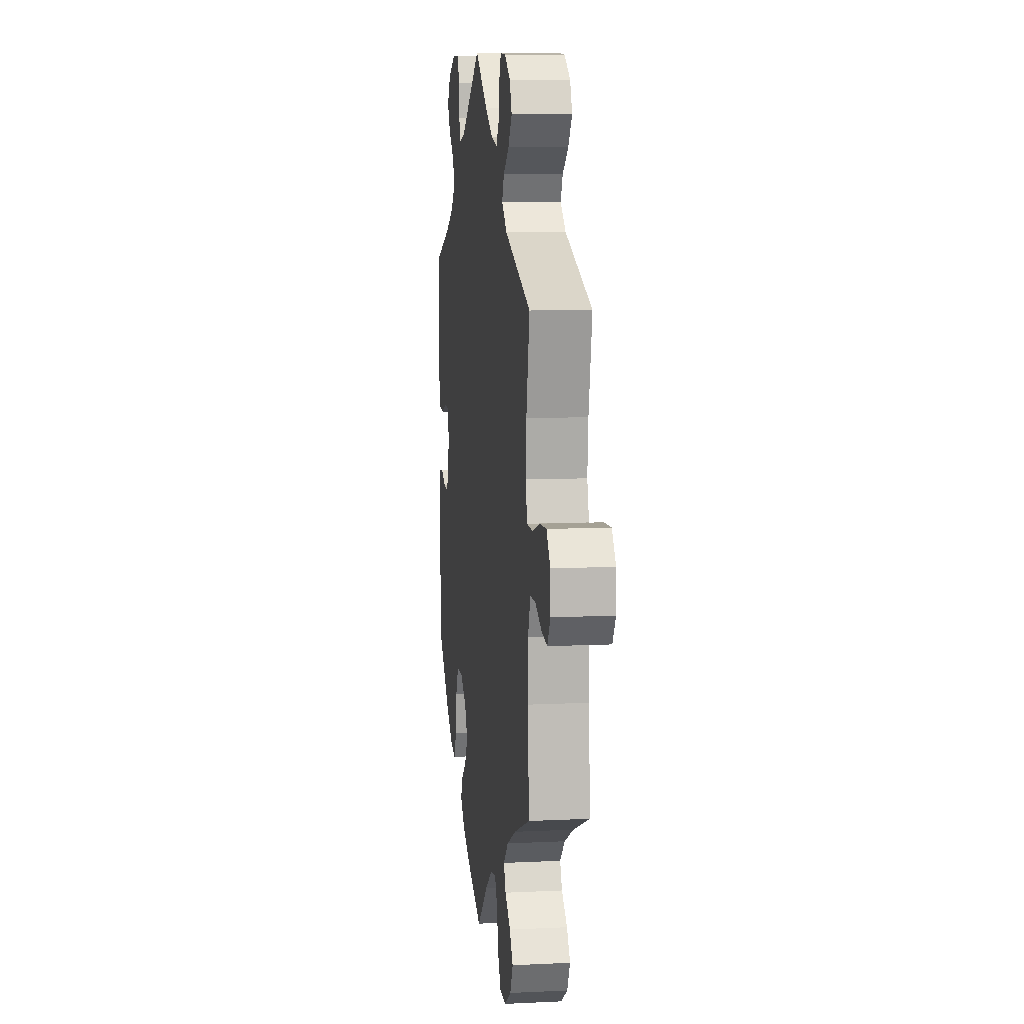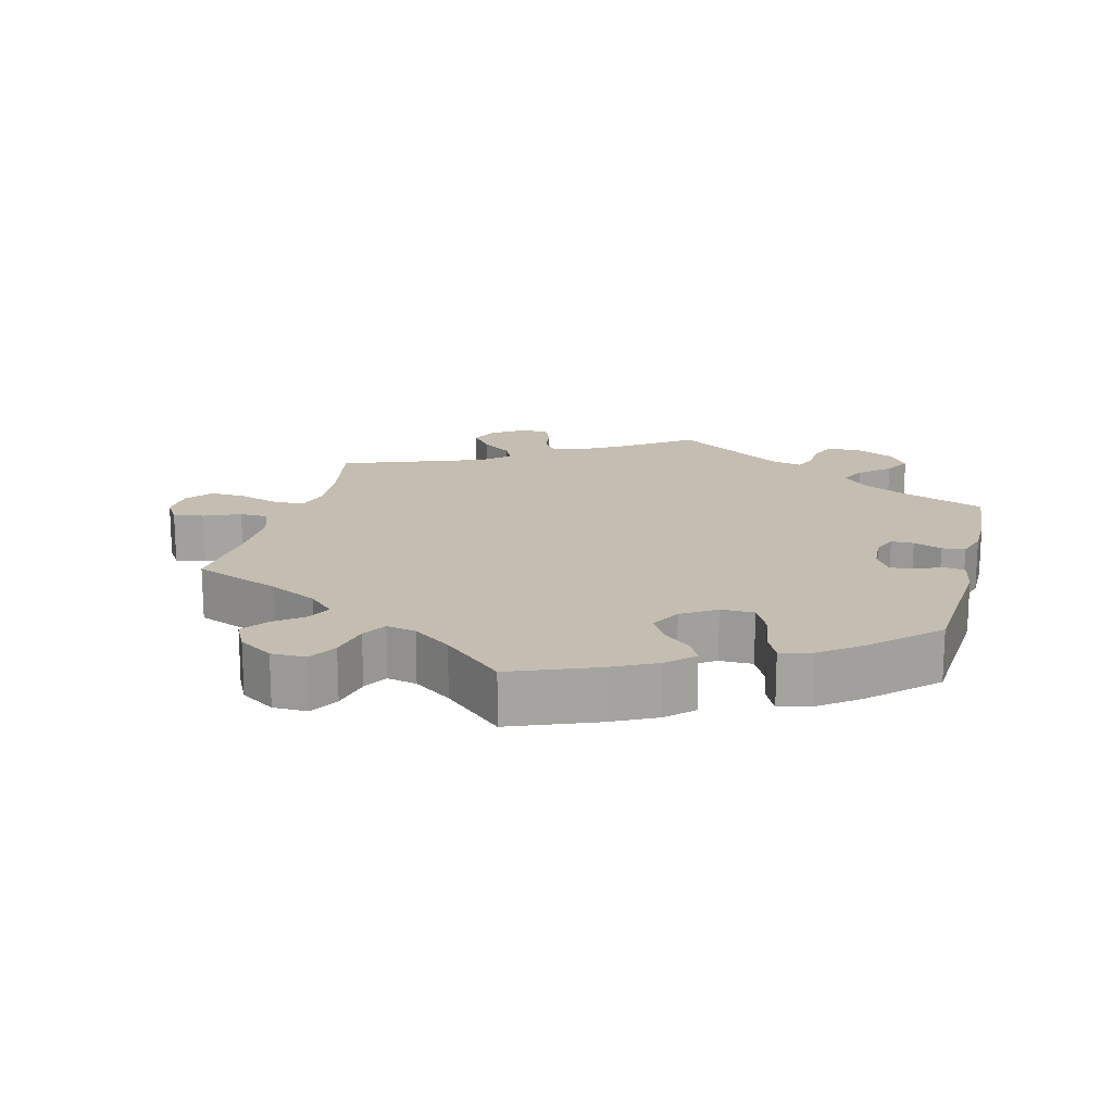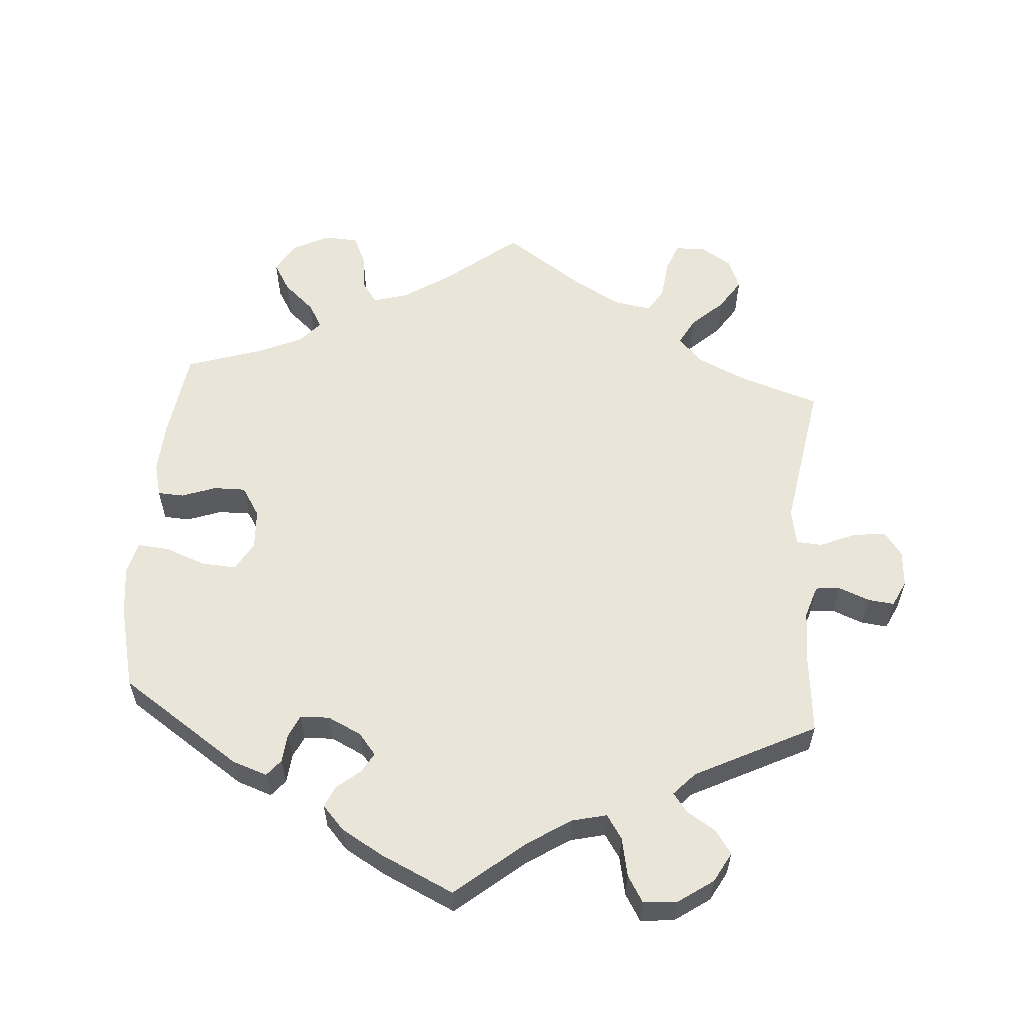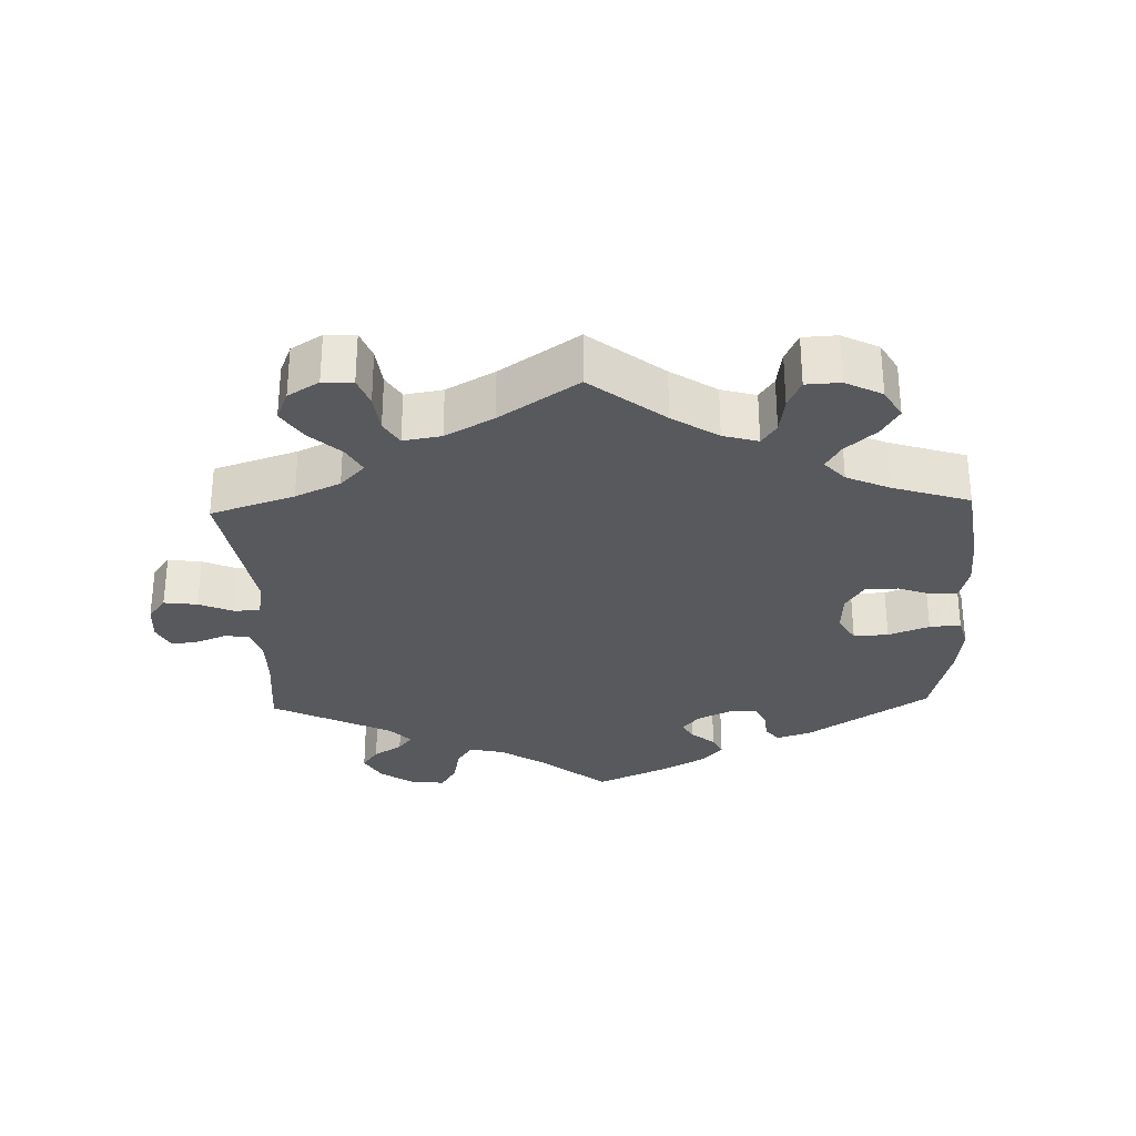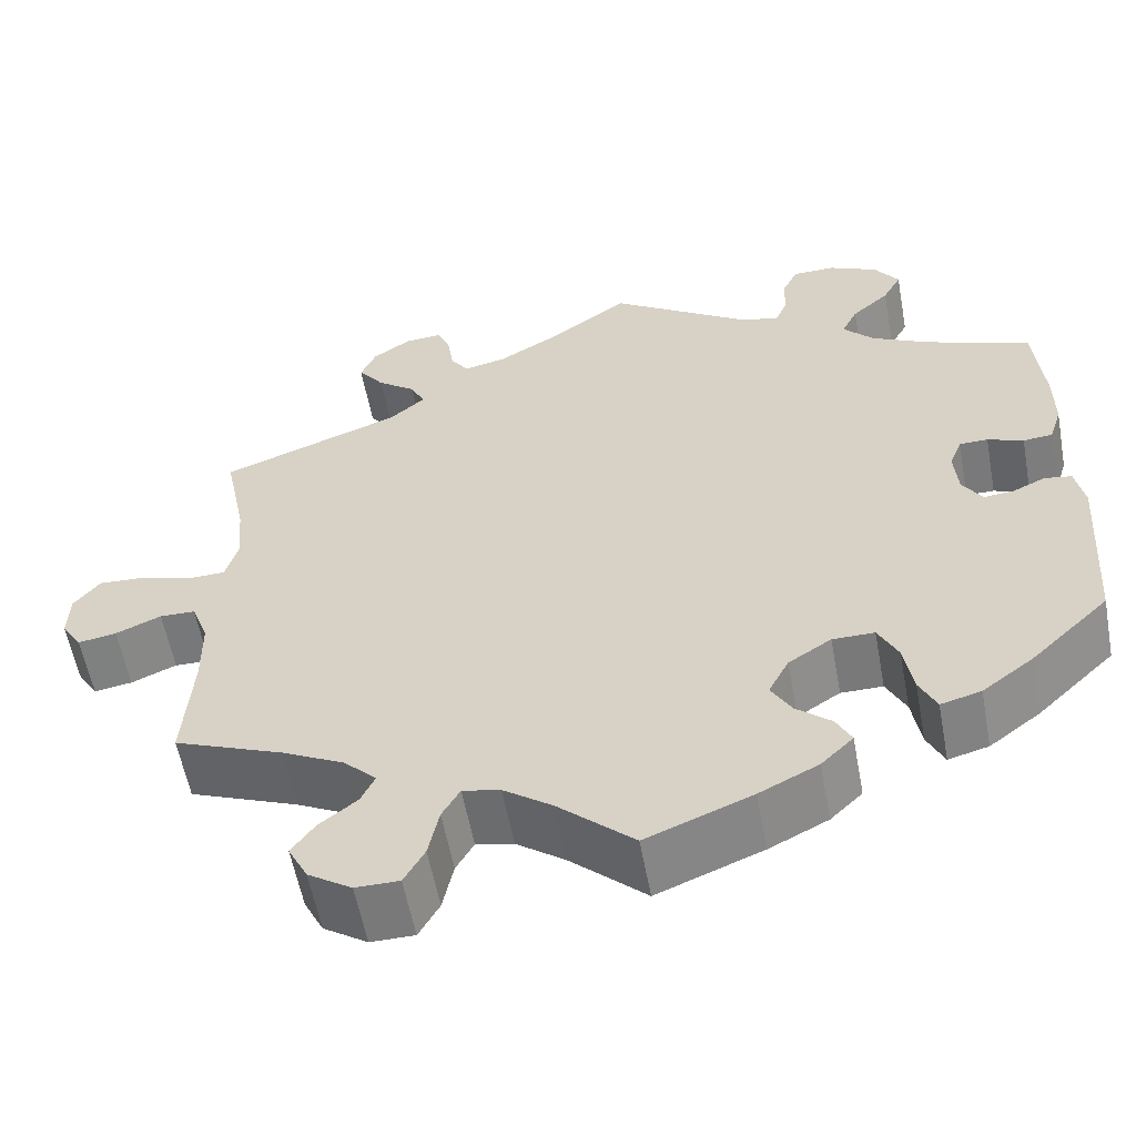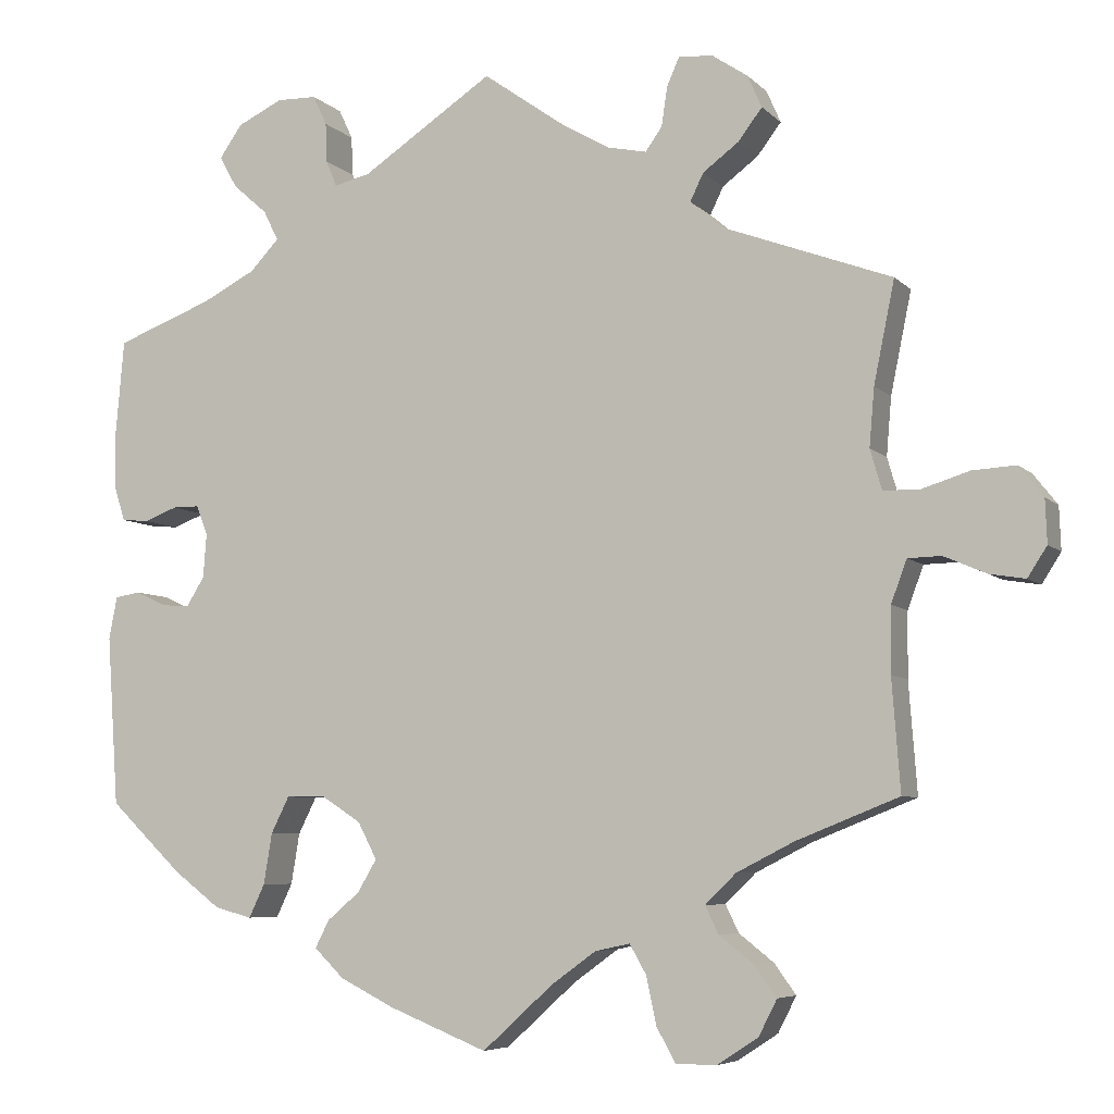
<metadata>
{"format":"obj","ext":"obj","renderer":"f3d","projection":"perspective","resolution":1024,"background":"white","views":[{"elev":9.3,"azim":82.7,"up":"+Z"},{"elev":17.2,"azim":-165.4,"up":"+Y"},{"elev":58.0,"azim":-55.8,"up":"+Y"},{"elev":-29.9,"azim":121.9,"up":"+Y"},{"elev":-57.8,"azim":-169.5,"up":"+Z"},{"elev":-6.3,"azim":22.7,"up":"+Z"}]}
</metadata>
<code>
v 0.097 0.07 0.509
v 0.157 0.07 0.474
v 0.204 0.07 0.464
v 0.224 0.07 0.492
v 0.231 0.07 0.539
v 0.246 0.07 0.573
v 0.287 0.07 0.57
v 0.33 0.07 0.541
v 0.347 0.07 0.502
v 0.318 0.07 0.464
v 0.275 0.07 0.432
v 0.259 0.07 0.399
v 0.299 0.07 0.365
v 0.501 0.07 0.29
v 0.476 0.07 0.168
v 0.47 0.07 0.098
v 0.484 0.07 0.05
v 0.527 0.07 0.049
v 0.585 0.07 0.067
v 0.637 0.07 0.07
v 0.666 0.07 0.033
v 0.668 0.07 -0.019
v 0.645 0.07 -0.055
v 0.602 0.07 -0.048
v 0.551 0.07 -0.026
v 0.511 0.07 -0.027
v 0.492 0.07 -0.078
v 0.491 0.07 -0.156
v 0.501 0.07 -0.289
v 0.378 0.07 -0.338
v 0.309 0.07 -0.373
v 0.272 0.07 -0.409
v 0.288 0.07 -0.442
v 0.33 0.07 -0.475
v 0.356 0.07 -0.511
v 0.334 0.07 -0.554
v 0.285 0.07 -0.586
v 0.236 0.07 -0.586
v 0.213 0.07 -0.545
v 0.201 0.07 -0.488
v 0.181 0.07 -0.453
v 0.139 0.07 -0.462
v 0.085 0.07 -0.501
v 0 0.07 -0.578
v -0.118 0.07 -0.531
v -0.184 0.07 -0.498
v -0.22 0.07 -0.463
v -0.203 0.07 -0.43
v -0.164 0.07 -0.397
v -0.141 0.07 -0.358
v -0.164 0.07 -0.314
v -0.212 0.07 -0.283
v -0.259 0.07 -0.283
v -0.281 0.07 -0.327
v -0.291 0.07 -0.388
v -0.31 0.07 -0.428
v -0.355 0.07 -0.416
v -0.412 0.07 -0.373
v -0.5 0.07 -0.289
v -0.514 0.07 -0.084
v -0.504 0.07 -0.033
v -0.474 0.07 -0.028
v -0.437 0.07 -0.045
v -0.403 0.07 -0.048
v -0.381 0.07 -0.013
v -0.377 0.07 0.04
v -0.391 0.07 0.076
v -0.423 0.07 0.076
v -0.463 0.07 0.061
v -0.496 0.07 0.064
v -0.51 0.07 0.108
v -0.51 0.07 0.176
v -0.5 0.07 0.289
v -0.383 0.07 0.333
v -0.318 0.07 0.366
v -0.283 0.07 0.403
v -0.301 0.07 0.439
v -0.343 0.07 0.476
v -0.364 0.07 0.514
v -0.337 0.07 0.553
v -0.282 0.07 0.579
v -0.234 0.07 0.578
v -0.217 0.07 0.542
v -0.215 0.07 0.494
v -0.202 0.07 0.463
v -0.159 0.07 0.473
v 0 0.07 0.578
v 0.097 0 0.509
v 0.157 0 0.474
v 0.204 0 0.464
v 0.224 0 0.492
v 0.231 0 0.539
v 0.246 0 0.573
v 0.287 0 0.57
v 0.33 0 0.541
v 0.347 0 0.502
v 0.318 0 0.464
v 0.275 0 0.432
v 0.259 0 0.399
v 0.299 0 0.365
v 0.501 0 0.29
v 0.476 0 0.168
v 0.47 0 0.098
v 0.484 0 0.05
v 0.527 0 0.049
v 0.585 0 0.067
v 0.637 0 0.07
v 0.666 0 0.033
v 0.668 0 -0.019
v 0.645 0 -0.055
v 0.602 0 -0.048
v 0.551 0 -0.026
v 0.511 0 -0.027
v 0.492 0 -0.078
v 0.491 0 -0.156
v 0.501 0 -0.289
v 0.378 0 -0.338
v 0.309 0 -0.373
v 0.272 0 -0.409
v 0.288 0 -0.442
v 0.33 0 -0.475
v 0.356 0 -0.511
v 0.334 0 -0.554
v 0.285 0 -0.586
v 0.236 0 -0.586
v 0.213 0 -0.545
v 0.201 0 -0.488
v 0.181 0 -0.453
v 0.139 0 -0.462
v 0.085 0 -0.501
v 0 0 -0.578
v -0.118 0 -0.531
v -0.184 0 -0.498
v -0.22 0 -0.463
v -0.203 0 -0.43
v -0.164 0 -0.397
v -0.141 0 -0.358
v -0.164 0 -0.314
v -0.212 0 -0.283
v -0.259 0 -0.283
v -0.281 0 -0.327
v -0.291 0 -0.388
v -0.31 0 -0.428
v -0.355 0 -0.416
v -0.412 0 -0.373
v -0.5 0 -0.289
v -0.514 0 -0.084
v -0.504 0 -0.033
v -0.474 0 -0.028
v -0.437 0 -0.045
v -0.403 0 -0.048
v -0.381 0 -0.013
v -0.377 0 0.04
v -0.391 0 0.076
v -0.423 0 0.076
v -0.463 0 0.061
v -0.496 0 0.064
v -0.51 0 0.108
v -0.51 0 0.176
v -0.5 0 0.289
v -0.383 0 0.333
v -0.318 0 0.366
v -0.283 0 0.403
v -0.301 0 0.439
v -0.343 0 0.476
v -0.364 0 0.514
v -0.337 0 0.553
v -0.282 0 0.579
v -0.234 0 0.578
v -0.217 0 0.542
v -0.215 0 0.494
v -0.202 0 0.463
v -0.159 0 0.473
v 0 0 0.578
f 86 87 1
f 85 86 1 2
f 81 82 83 84
f 81 84 85
f 80 81 85
f 77 78 79 80
f 76 77 80 85
f 75 76 85 2
f 71 72 73 74
f 68 69 70 71
f 67 68 71 74
f 66 67 74 75
f 60 61 62 63
f 60 63 64
f 59 60 64
f 58 59 64 65
f 54 55 56 57
f 53 54 57 58
f 46 47 48 49
f 46 49 50
f 43 44 45 46
f 42 43 46 50
f 41 42 50 51
f 37 38 39 40
f 37 40 41
f 36 37 41
f 33 34 35 36
f 32 33 36 41
f 31 32 41 51
f 28 29 30
f 27 28 30 31
f 26 27 31 51
f 22 23 24 25
f 22 25 26
f 21 22 26
f 18 19 20 21
f 17 18 21 26
f 13 14 15
f 12 13 15 16
f 8 9 10 11
f 6 7 8 11
f 4 5 6 11
f 3 4 11 12
f 65 66 75 2
f 53 58 65 2
f 17 26 51 52
f 16 17 52 53
f 12 16 53
f 2 3 12 53
f 88 174 173
f 89 88 173 172
f 171 170 169 168
f 172 171 168
f 172 168 167
f 167 166 165 164
f 172 167 164 163
f 89 172 163 162
f 161 160 159 158
f 158 157 156 155
f 161 158 155 154
f 162 161 154 153
f 150 149 148 147
f 151 150 147
f 151 147 146
f 152 151 146 145
f 144 143 142 141
f 145 144 141 140
f 136 135 134 133
f 137 136 133
f 133 132 131 130
f 137 133 130 129
f 138 137 129 128
f 127 126 125 124
f 128 127 124
f 128 124 123
f 123 122 121 120
f 128 123 120 119
f 138 128 119 118
f 117 116 115
f 118 117 115 114
f 138 118 114 113
f 112 111 110 109
f 113 112 109
f 113 109 108
f 108 107 106 105
f 113 108 105 104
f 102 101 100
f 103 102 100 99
f 98 97 96 95
f 98 95 94 93
f 98 93 92 91
f 99 98 91 90
f 89 162 153 152
f 89 152 145 140
f 139 138 113 104
f 140 139 104 103
f 140 103 99
f 140 99 90 89
f 1 88 89 2
f 2 89 90 3
f 3 90 91 4
f 4 91 92 5
f 5 92 93 6
f 6 93 94 7
f 7 94 95 8
f 8 95 96 9
f 9 96 97 10
f 10 97 98 11
f 11 98 99 12
f 12 99 100 13
f 13 100 101 14
f 14 101 102 15
f 15 102 103 16
f 16 103 104 17
f 17 104 105 18
f 18 105 106 19
f 19 106 107 20
f 20 107 108 21
f 21 108 109 22
f 22 109 110 23
f 23 110 111 24
f 24 111 112 25
f 25 112 113 26
f 26 113 114 27
f 27 114 115 28
f 28 115 116 29
f 29 116 117 30
f 30 117 118 31
f 31 118 119 32
f 32 119 120 33
f 33 120 121 34
f 34 121 122 35
f 35 122 123 36
f 36 123 124 37
f 37 124 125 38
f 38 125 126 39
f 39 126 127 40
f 40 127 128 41
f 41 128 129 42
f 42 129 130 43
f 43 130 131 44
f 44 131 132 45
f 45 132 133 46
f 46 133 134 47
f 47 134 135 48
f 48 135 136 49
f 49 136 137 50
f 50 137 138 51
f 51 138 139 52
f 52 139 140 53
f 53 140 141 54
f 54 141 142 55
f 55 142 143 56
f 56 143 144 57
f 57 144 145 58
f 58 145 146 59
f 59 146 147 60
f 60 147 148 61
f 61 148 149 62
f 62 149 150 63
f 63 150 151 64
f 64 151 152 65
f 65 152 153 66
f 66 153 154 67
f 67 154 155 68
f 68 155 156 69
f 69 156 157 70
f 70 157 158 71
f 71 158 159 72
f 72 159 160 73
f 73 160 161 74
f 74 161 162 75
f 75 162 163 76
f 76 163 164 77
f 77 164 165 78
f 78 165 166 79
f 79 166 167 80
f 80 167 168 81
f 81 168 169 82
f 82 169 170 83
f 83 170 171 84
f 84 171 172 85
f 85 172 173 86
f 86 173 174 87
f 87 174 88 1

</code>
